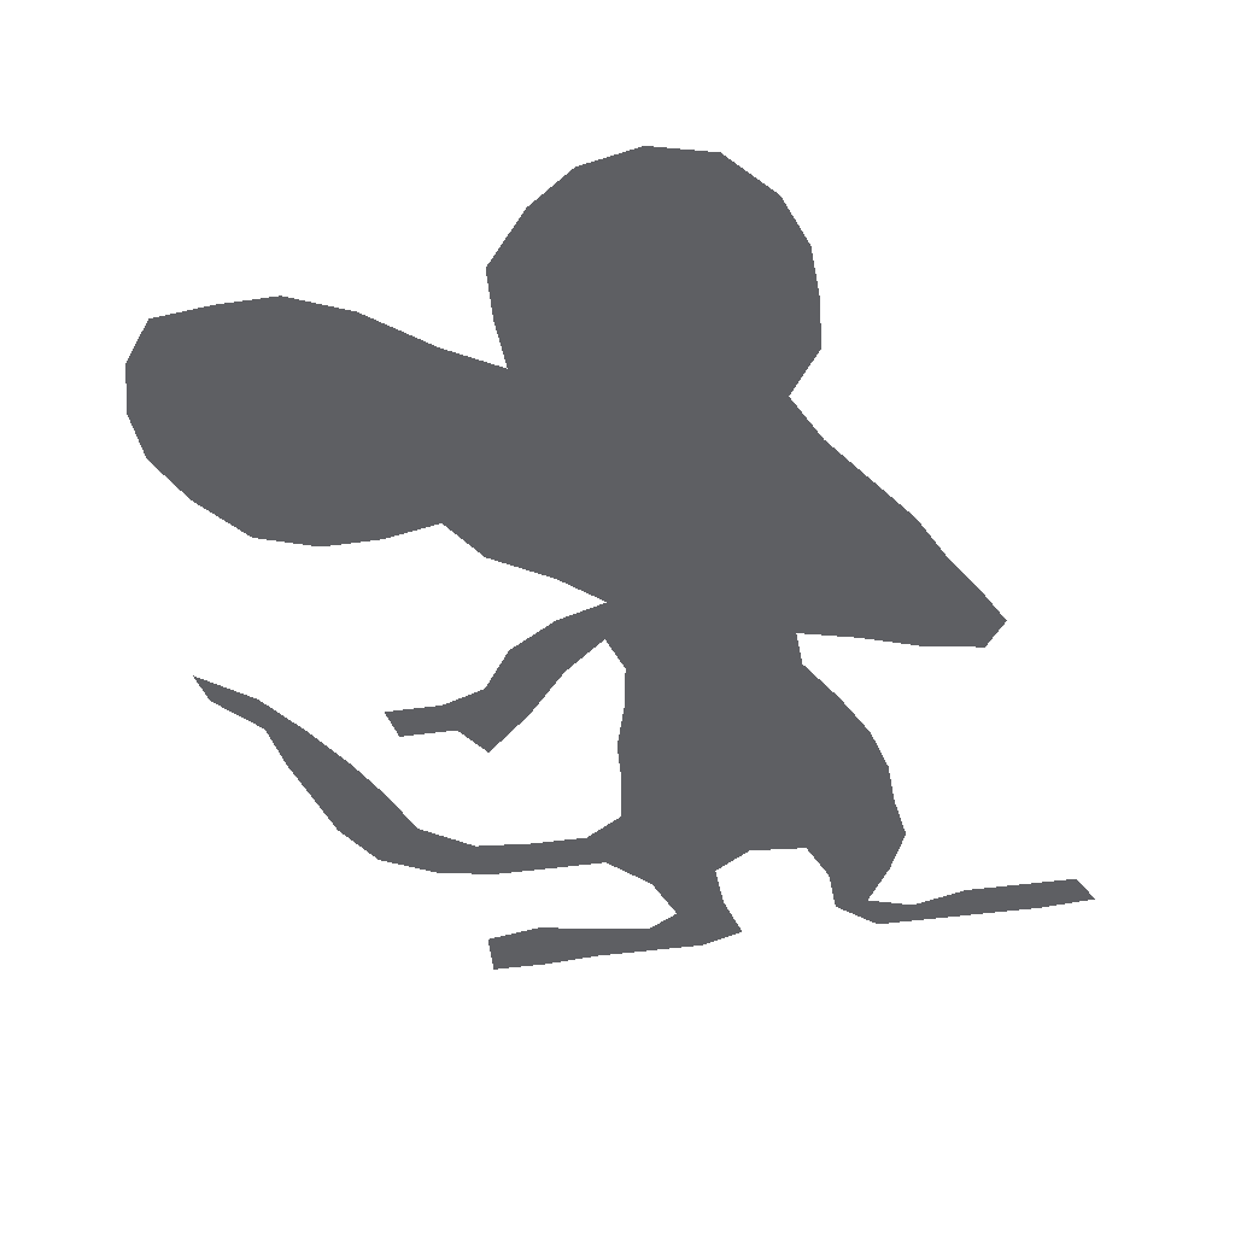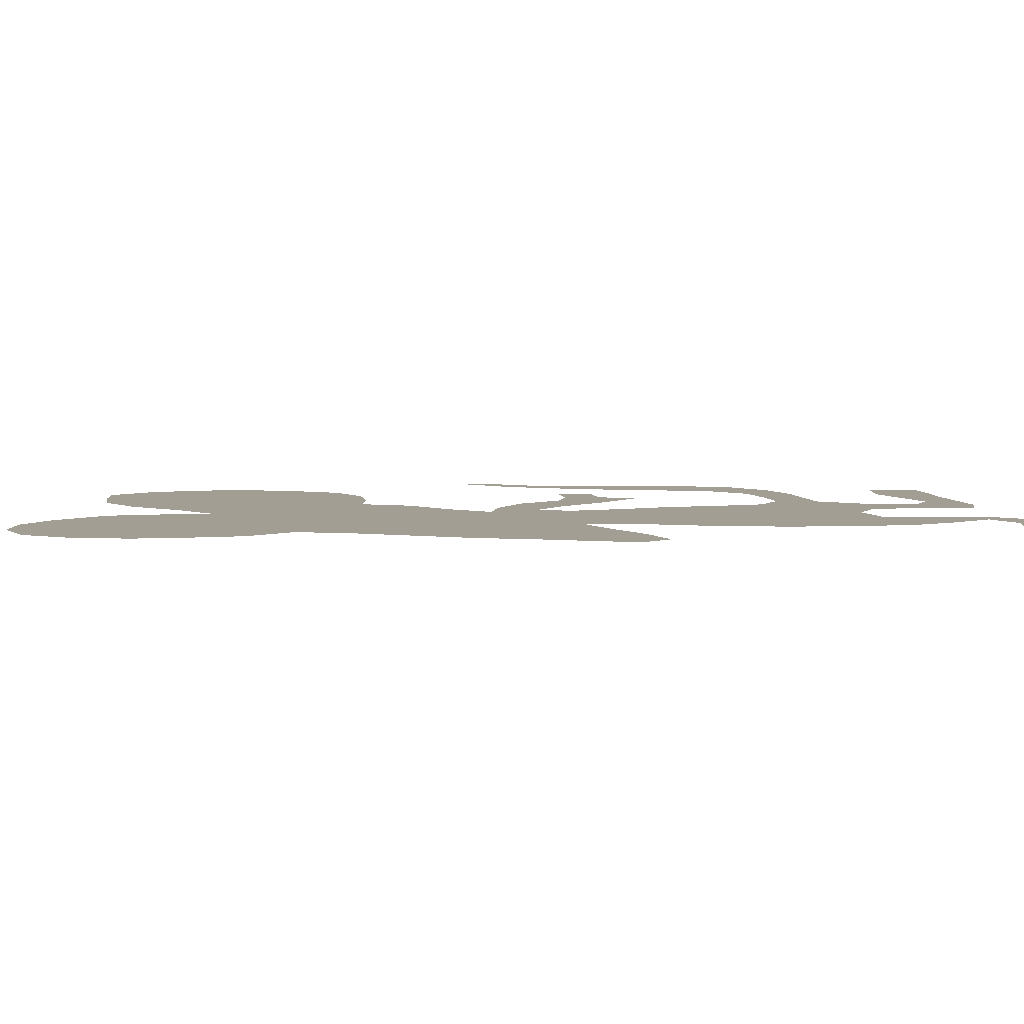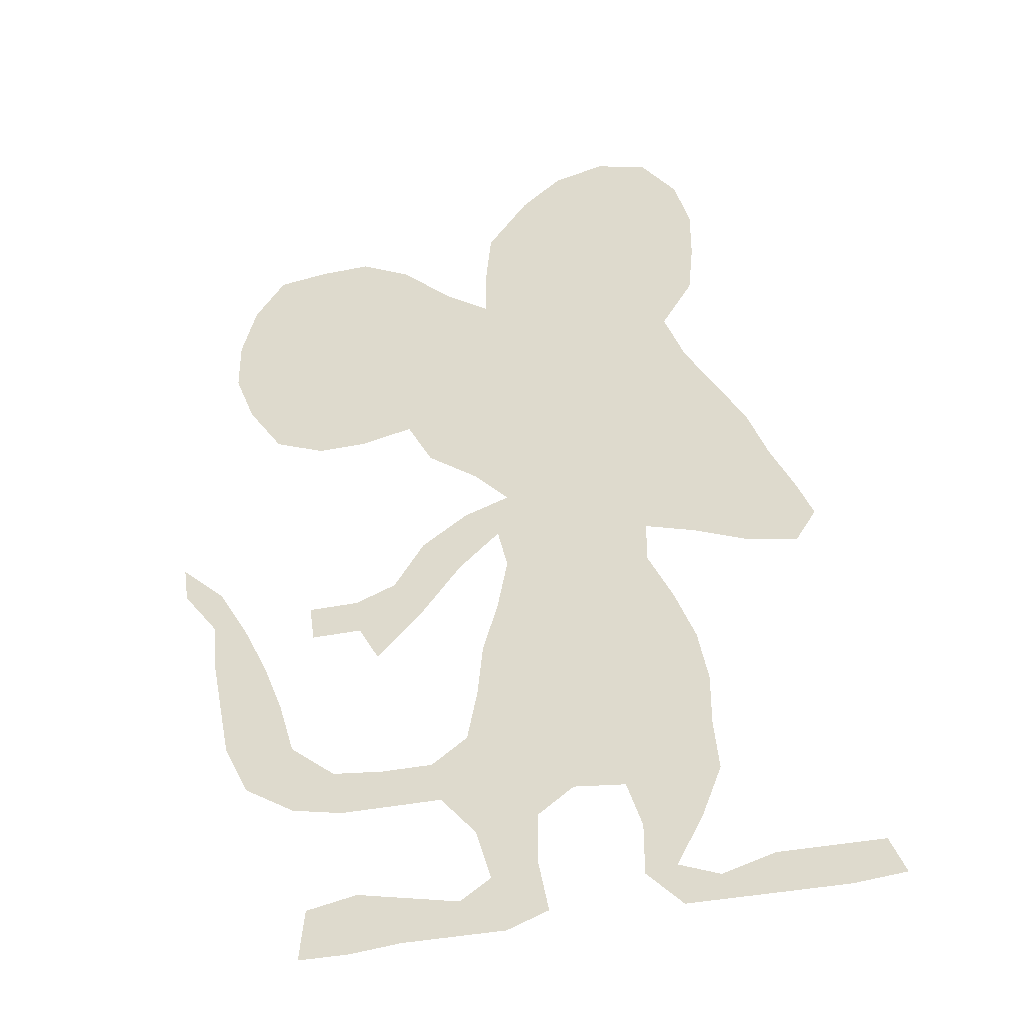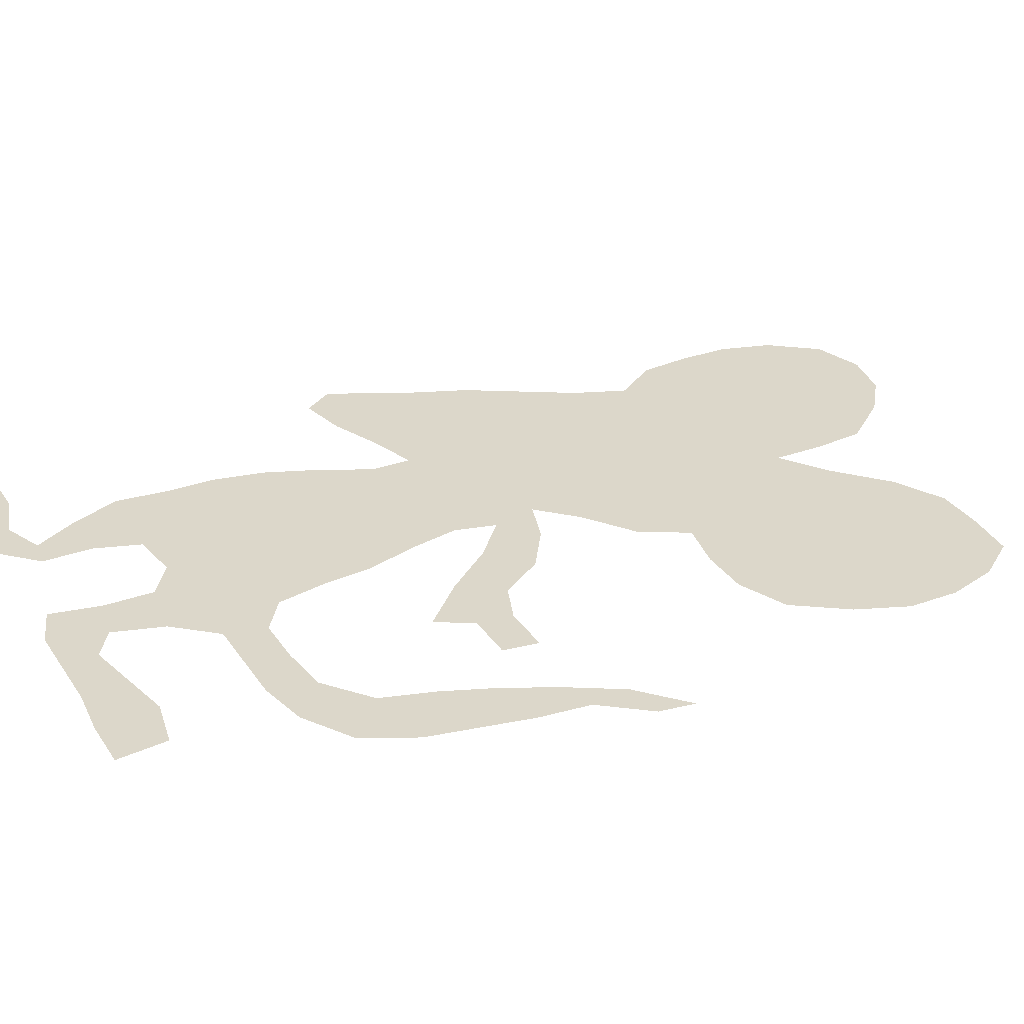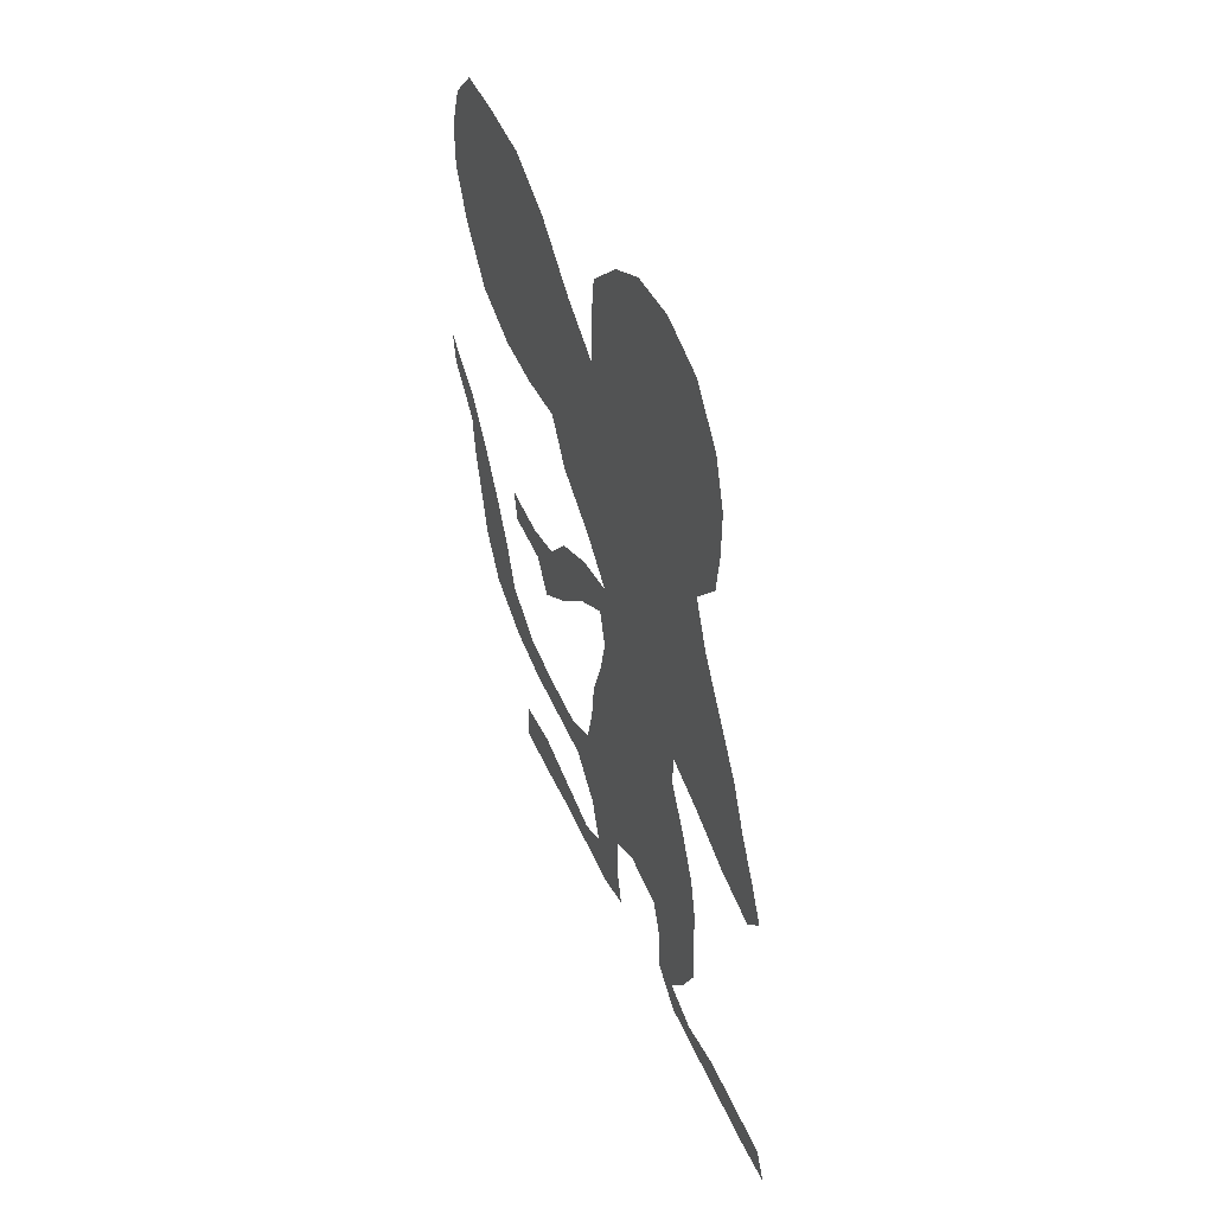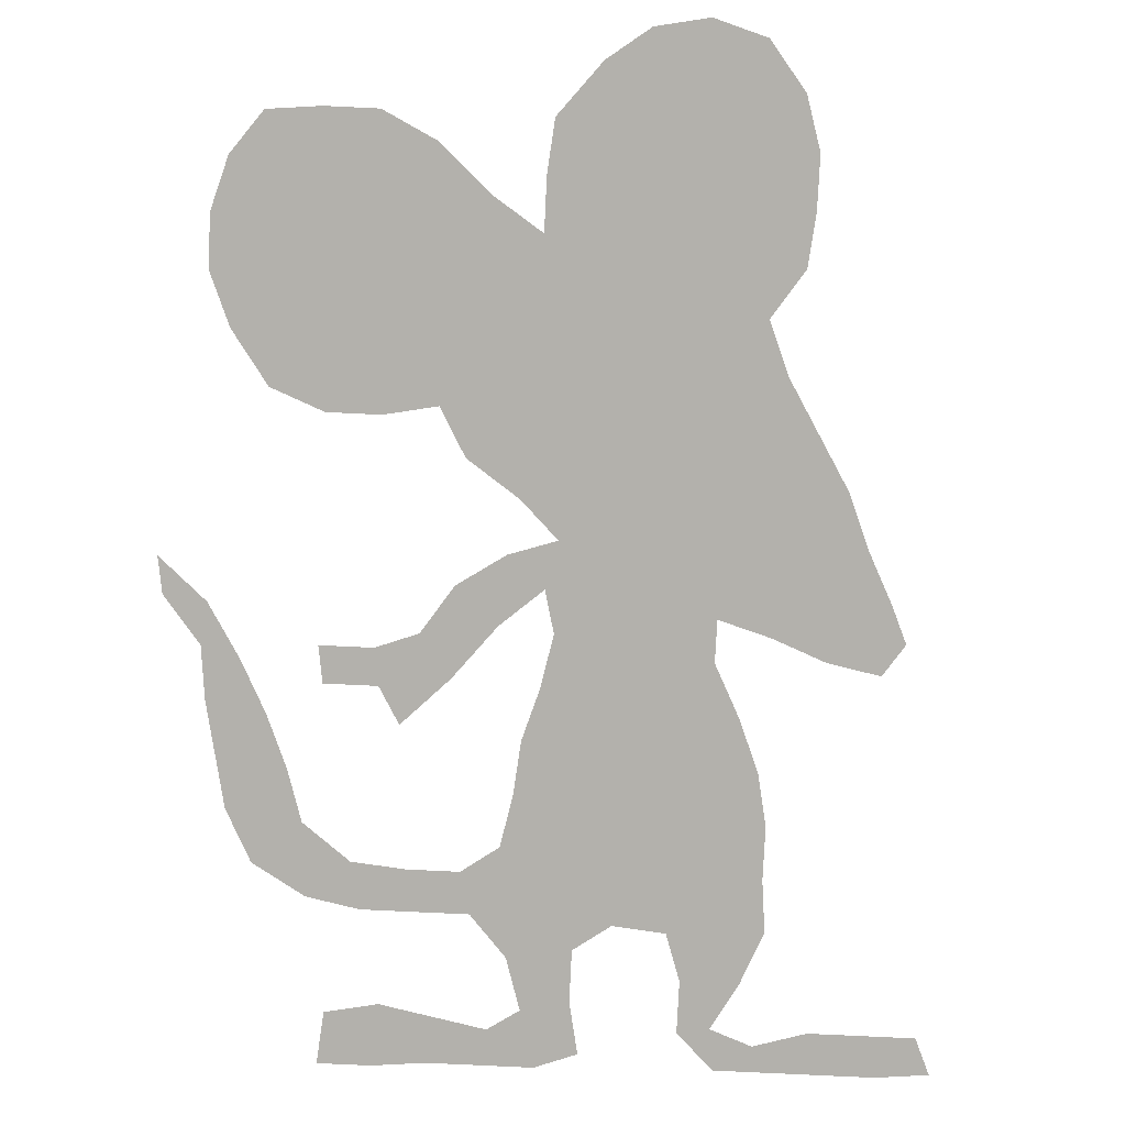
<metadata>
{"format":"obj","ext":"obj","renderer":"f3d","projection":"perspective","resolution":1024,"background":"white","views":[{"elev":-40.8,"azim":-169.8,"up":"+Z"},{"elev":5.0,"azim":-99.7,"up":"+Z"},{"elev":-37.1,"azim":-165.1,"up":"+Y"},{"elev":30.6,"azim":62.3,"up":"+Z"},{"elev":53.8,"azim":-114.0,"up":"+Y"},{"elev":-79.1,"azim":177.3,"up":"+Z"}]}
</metadata>
<code>
v 0.06771 0.474 0
v 0.09375 0.526 0
v 0.1146 0.5781 0
v 0.1458 0.6302 0
v 0.1771 0.6823 0
v 0.1979 0.7344 0
v 0.1667 0.7812 0
v 0.1615 0.8333 0
v 0.1615 0.8854 0
v 0.1771 0.9375 0
v 0.2135 0.9844 0
v 0.2656 1 0
v 0.3177 0.9896 0
v 0.3594 0.9583 0
v 0.401 0.9062 0
v 0.4062 0.8542 0
v 0.4062 0.8021 0
v 0.4531 0.8333 0
v 0.5052 0.8802 0
v 0.5573 0.9062 0
v 0.6094 0.9062 0
v 0.6615 0.901 0
v 0.6927 0.8594 0
v 0.7083 0.8073 0
v 0.7083 0.7552 0
v 0.6875 0.7031 0
v 0.651 0.651 0
v 0.599 0.6302 0
v 0.5469 0.6302 0
v 0.4948 0.6406 0
v 0.4688 0.5938 0
v 0.4167 0.5573 0
v 0.3802 0.5208 0
v 0.4271 0.5052 0
v 0.474 0.474 0
v 0.5052 0.4271 0
v 0.5469 0.4115 0
v 0.599 0.4115 0
v 0.5938 0.375 0
v 0.5417 0.375 0
v 0.5208 0.3385 0
v 0.474 0.3854 0
v 0.4323 0.4375 0
v 0.3906 0.474 0
v 0.3802 0.4323 0
v 0.3906 0.3802 0
v 0.4062 0.3281 0
v 0.4115 0.276 0
v 0.4219 0.224 0
v 0.4583 0.1979 0
v 0.5104 0.1979 0
v 0.5625 0.2031 0
v 0.6094 0.2396 0
v 0.625 0.2917 0
v 0.6458 0.3438 0
v 0.6719 0.3958 0
v 0.7031 0.4479 0
v 0.75 0.4896 0
v 0.7448 0.4531 0
v 0.7083 0.4062 0
v 0.7031 0.3542 0
v 0.6927 0.3021 0
v 0.6823 0.25 0
v 0.6562 0.1979 0
v 0.6042 0.1667 0
v 0.5521 0.1562 0
v 0.5 0.1562 0
v 0.4479 0.1562 0
v 0.4115 0.1146 0
v 0.3958 0.0625 0
v 0.4271 0.04167 0
v 0.4792 0.05208 0
v 0.5312 0.0625 0
v 0.5833 0.05208 0
v 0.5885 0 0
v 0.5365 0 0
v 0.4844 0.005208 0
v 0.4323 0.005208 0
v 0.3802 0.005208 0
v 0.3385 0.02083 0
v 0.349 0.07292 0
v 0.349 0.125 0
v 0.3125 0.151 0
v 0.2604 0.1458 0
v 0.2448 0.09896 0
v 0.2448 0.04688 0
v 0.2083 0.01042 0
v 0.1562 0.01042 0
v 0.1042 0.01042 0
v 0.05208 0.01042 0
v 0 0.01562 0
v 0.01562 0.05208 0
v 0.06771 0.05208 0
v 0.1198 0.05208 0
v 0.1719 0.03646 0
v 0.2135 0.05208 0
v 0.1875 0.09896 0
v 0.1667 0.151 0
v 0.1719 0.2031 0
v 0.1719 0.2552 0
v 0.1823 0.3073 0
v 0.2031 0.3594 0
v 0.2292 0.4115 0
v 0.2292 0.4531 0
v 0.1771 0.4375 0
v 0.125 0.4167 0
v 0.07292 0.4062 0
v 0.05208 0.4375 0
f 90 92 91
f 85 97 96
f 21 23 22
f 19 21 20
f 6 32 17
f 6 17 8
f 6 8 7
f 85 96 86
f 86 96 87
f 45 104 103
f 57 59 58
f 90 93 92
f 2 106 105
f 3 105 104
f 2 105 3
f 1 106 2
f 1 108 107
f 1 107 106
f 88 94 89
f 89 93 90
f 89 94 93
f 88 95 94
f 87 96 95
f 87 95 88
f 84 100 99
f 84 99 98
f 84 97 85
f 84 98 97
f 68 82 69
f 72 77 73
f 50 68 67
f 45 103 46
f 52 65 53
f 53 65 64
f 53 63 54
f 53 64 63
f 8 17 16
f 14 16 15
f 17 30 18
f 8 16 9
f 9 16 14
f 5 32 6
f 5 33 32
f 73 77 76
f 74 76 75
f 73 76 74
f 50 67 51
f 40 42 41
f 52 66 65
f 51 66 52
f 51 67 66
f 17 32 31
f 17 31 30
f 18 29 19
f 18 30 29
f 10 14 13
f 9 14 10
f 10 13 12
f 10 12 11
f 4 104 33
f 4 33 5
f 3 104 4
f 57 60 59
f 56 60 57
f 33 44 34
f 44 104 45
f 33 104 44
f 72 78 77
f 71 78 72
f 71 79 78
f 70 80 79
f 70 79 71
f 36 40 37
f 36 42 40
f 46 103 102
f 48 101 83
f 83 100 84
f 83 101 100
f 19 24 21
f 19 25 24
f 21 24 23
f 19 26 25
f 19 29 26
f 37 39 38
f 37 40 39
f 55 61 56
f 56 61 60
f 34 43 35
f 34 44 43
f 35 43 36
f 36 43 42
f 69 82 81
f 69 81 70
f 70 81 80
f 47 101 48
f 47 102 101
f 46 102 47
f 49 83 82
f 48 83 49
f 49 82 68
f 49 68 50
f 55 62 61
f 54 63 62
f 54 62 55
f 26 29 28
f 26 28 27

</code>
